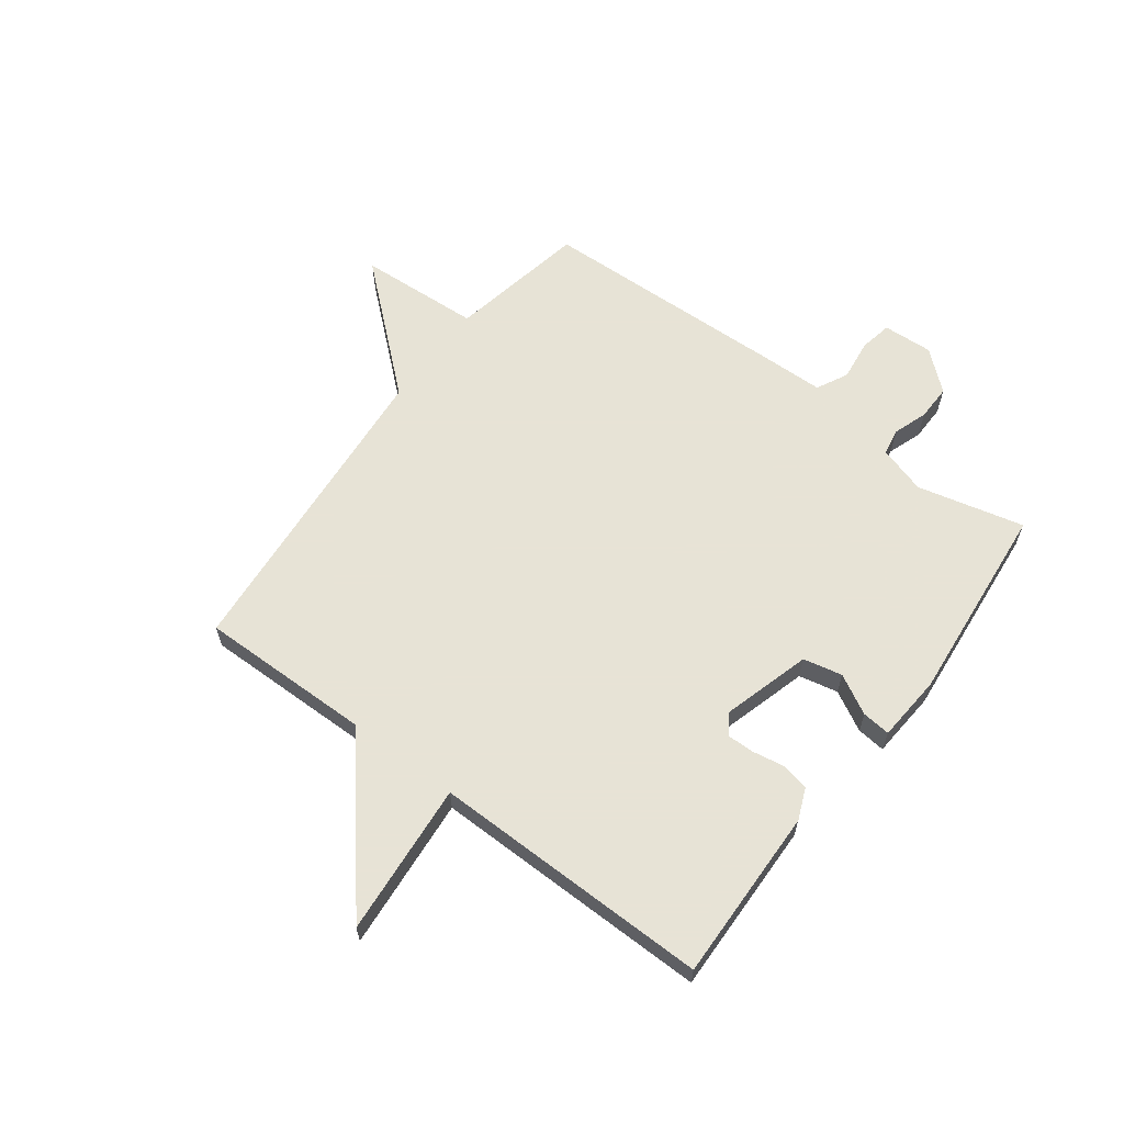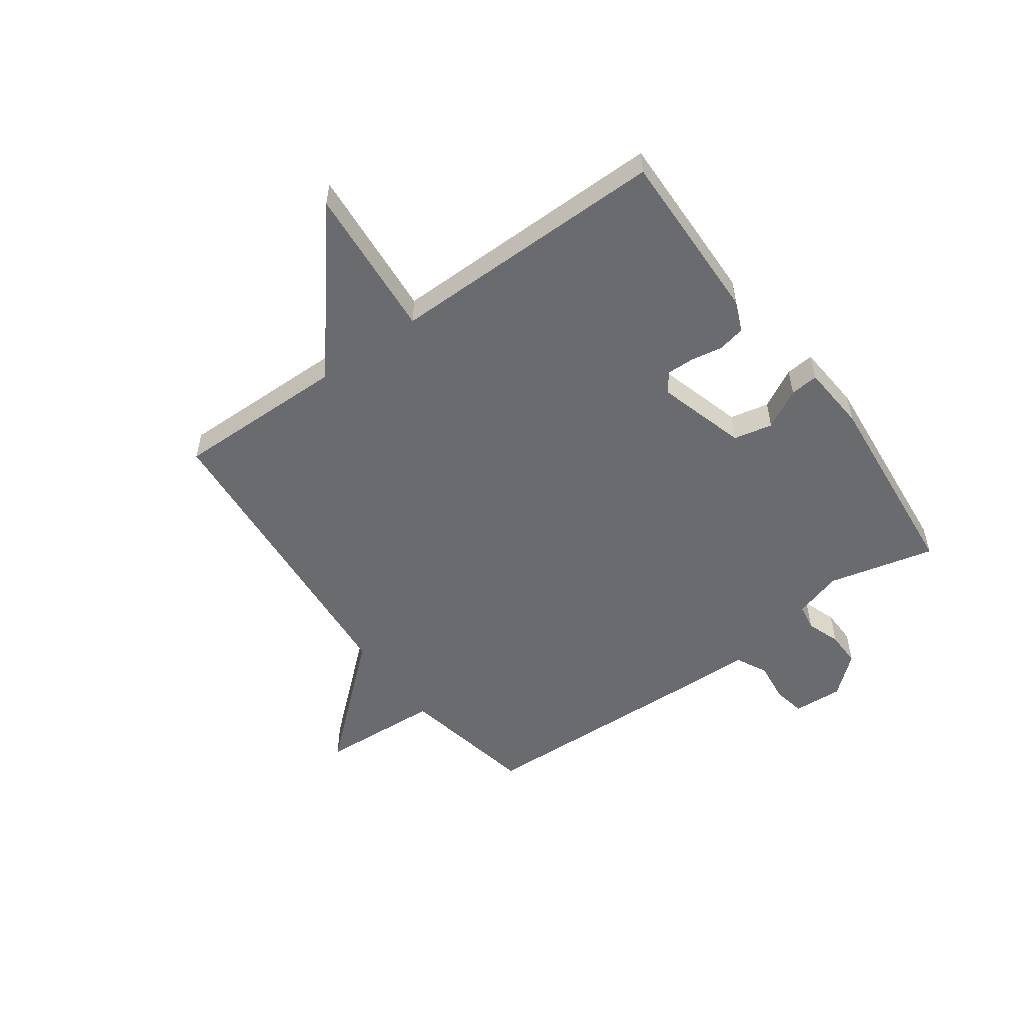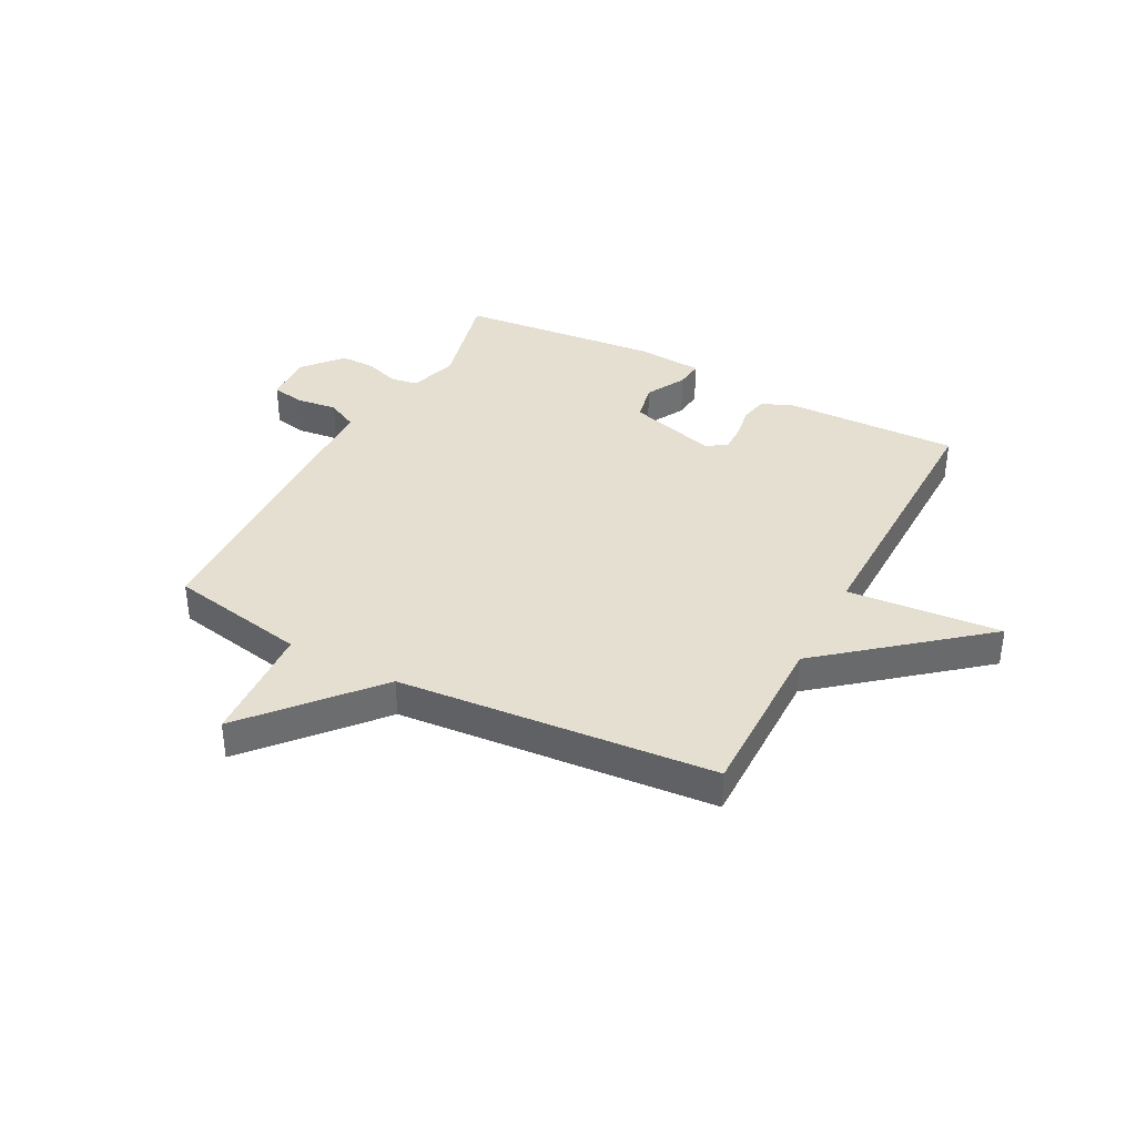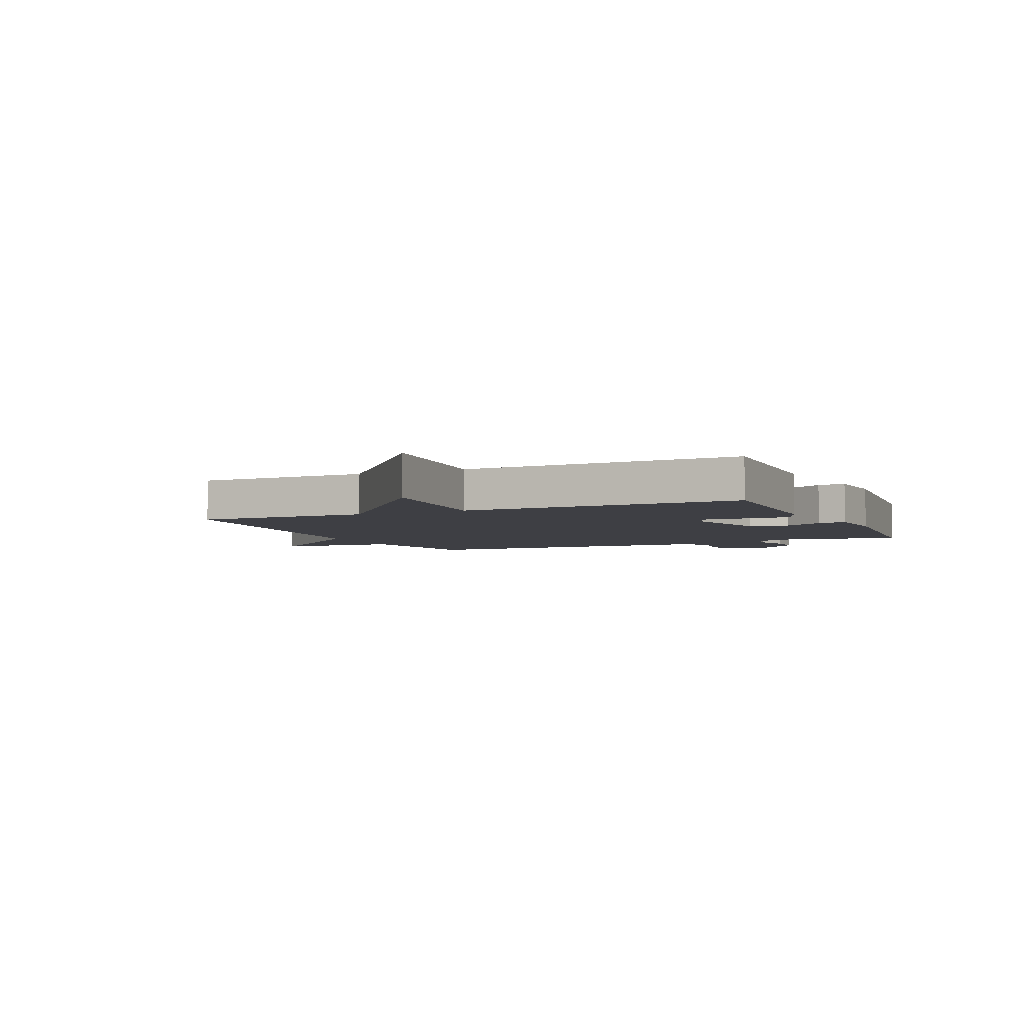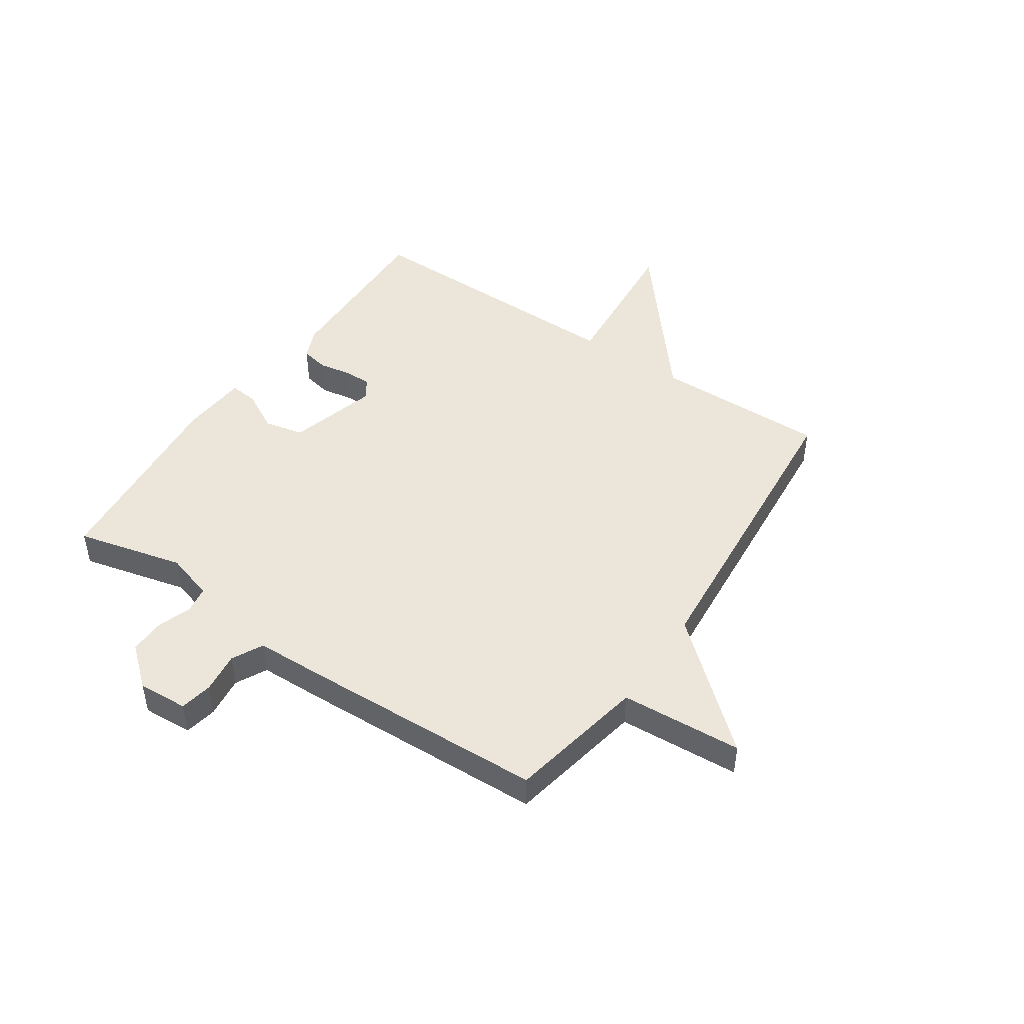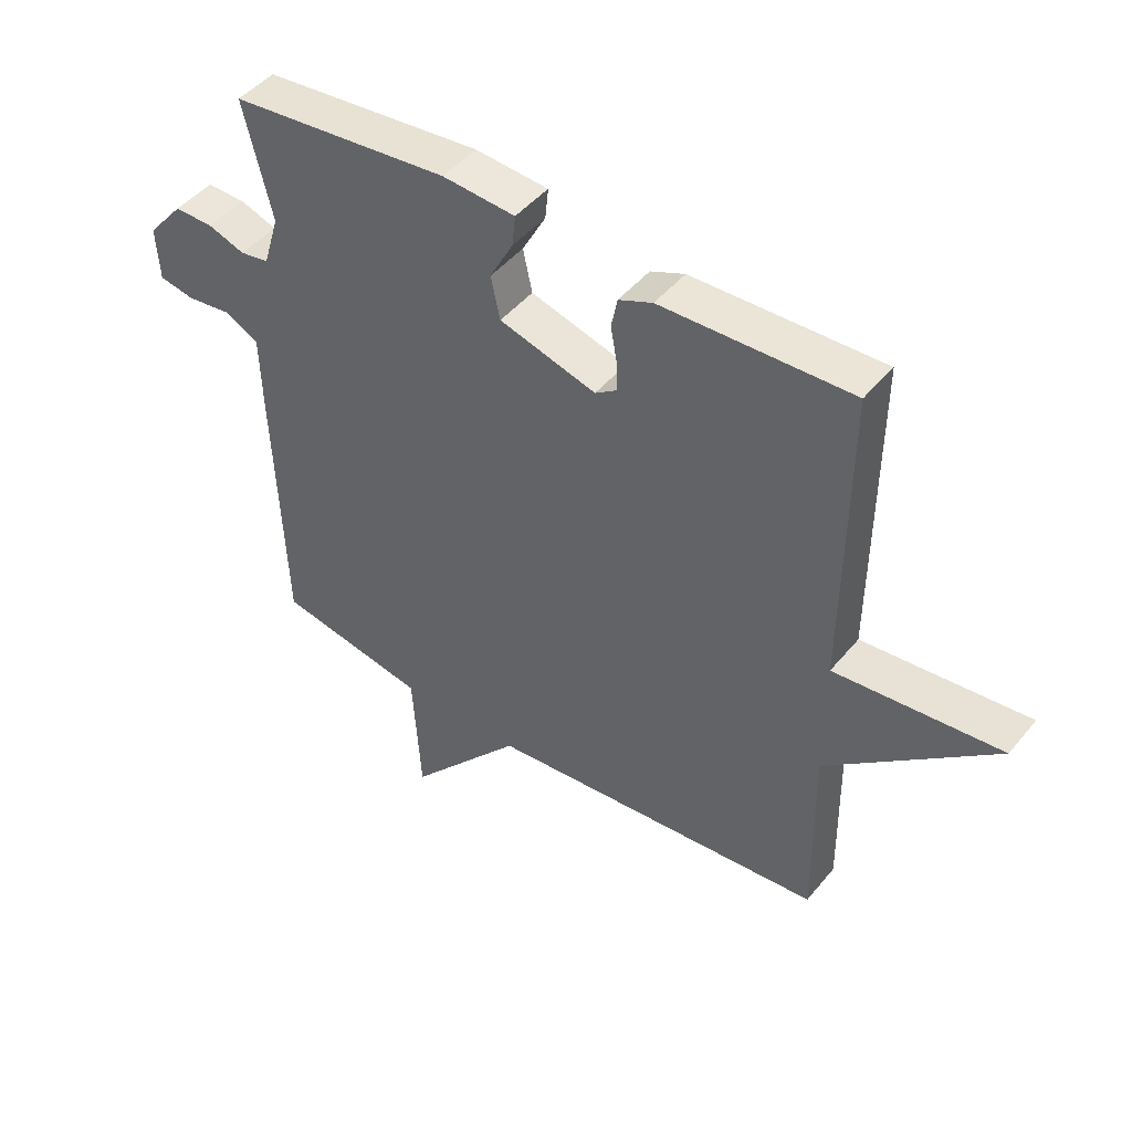
<metadata>
{"format":"obj","ext":"obj","renderer":"f3d","projection":"perspective","resolution":1024,"background":"white","views":[{"elev":62.6,"azim":-53.1,"up":"+Y"},{"elev":-53.4,"azim":-54.1,"up":"+Y"},{"elev":37.5,"azim":-152.3,"up":"+Y"},{"elev":-4.5,"azim":-65.9,"up":"+Y"},{"elev":46.7,"azim":124.0,"up":"+Y"},{"elev":46.2,"azim":-143.1,"up":"+Z"}]}
</metadata>
<code>
v 0.5 0.07 0.5
v 0.454 0.07 0.311
v 0.48 0.07 0.226
v 0.527 0.07 0.218
v 0.587 0.07 0.239
v 0.65 0.07 0.24
v 0.709 0.07 0.171
v 0.704 0.07 0.083
v 0.647 0.07 0.072
v 0.574 0.07 0.081
v 0.519 0.07 0.053
v 0.516 0.07 -0.066
v 0.5 0.07 -0.5
v 0.256 0.07 -0.547
v 0.243 0.07 -0.762
v 0.056 0.07 -0.547
v -0.5 0.07 -0.5
v -0.496 0.07 -0.194
v -0.767 0.07 0.029
v -0.496 0.07 0.006
v -0.5 0.07 0.5
v -0.192 0.07 0.492
v -0.137 0.07 0.469
v -0.127 0.07 0.42
v -0.137 0.07 0.364
v -0.138 0.07 0.315
v -0.103 0.07 0.291
v 0.054 0.07 0.336
v 0.069 0.07 0.405
v 0.031 0.07 0.475
v 0.026 0.07 0.525
v 0.144 0.07 0.534
v 0.5 0 0.5
v 0.454 0 0.311
v 0.48 0 0.226
v 0.527 0 0.218
v 0.587 0 0.239
v 0.65 0 0.24
v 0.709 0 0.171
v 0.704 0 0.083
v 0.647 0 0.072
v 0.574 0 0.081
v 0.519 0 0.053
v 0.516 0 -0.066
v 0.5 0 -0.5
v 0.256 0 -0.547
v 0.243 0 -0.762
v 0.056 0 -0.547
v -0.5 0 -0.5
v -0.496 0 -0.194
v -0.767 0 0.029
v -0.496 0 0.006
v -0.5 0 0.5
v -0.192 0 0.492
v -0.137 0 0.469
v -0.127 0 0.42
v -0.137 0 0.364
v -0.138 0 0.315
v -0.103 0 0.291
v 0.054 0 0.336
v 0.069 0 0.405
v 0.031 0 0.475
v 0.026 0 0.525
v 0.144 0 0.534
f 32 1 2
f 31 32 2
f 30 31 2
f 29 30 2
f 28 29 2 3
f 27 28 3
f 23 24 25
f 22 23 25
f 21 22 25
f 20 21 25
f 20 25 26
f 18 19 20
f 18 20 26 27
f 27 3 4
f 18 27 4
f 17 18 4
f 16 17 4
f 11 12 13 14
f 8 9 10
f 7 8 10
f 6 7 10
f 5 6 10
f 4 5 10
f 4 10 11
f 16 4 11 14
f 14 15 16
f 34 33 64
f 34 64 63
f 34 63 62
f 34 62 61
f 35 34 61 60
f 35 60 59
f 57 56 55
f 57 55 54
f 57 54 53
f 57 53 52
f 58 57 52
f 52 51 50
f 59 58 52 50
f 36 35 59
f 36 59 50
f 36 50 49
f 36 49 48
f 46 45 44 43
f 42 41 40
f 42 40 39
f 42 39 38
f 42 38 37
f 42 37 36
f 43 42 36
f 46 43 36 48
f 48 47 46
f 1 33 34 2
f 2 34 35 3
f 3 35 36 4
f 4 36 37 5
f 5 37 38 6
f 6 38 39 7
f 7 39 40 8
f 8 40 41 9
f 9 41 42 10
f 10 42 43 11
f 11 43 44 12
f 12 44 45 13
f 13 45 46 14
f 14 46 47 15
f 15 47 48 16
f 16 48 49 17
f 17 49 50 18
f 18 50 51 19
f 19 51 52 20
f 20 52 53 21
f 21 53 54 22
f 22 54 55 23
f 23 55 56 24
f 24 56 57 25
f 25 57 58 26
f 26 58 59 27
f 27 59 60 28
f 28 60 61 29
f 29 61 62 30
f 30 62 63 31
f 31 63 64 32
f 32 64 33 1

</code>
